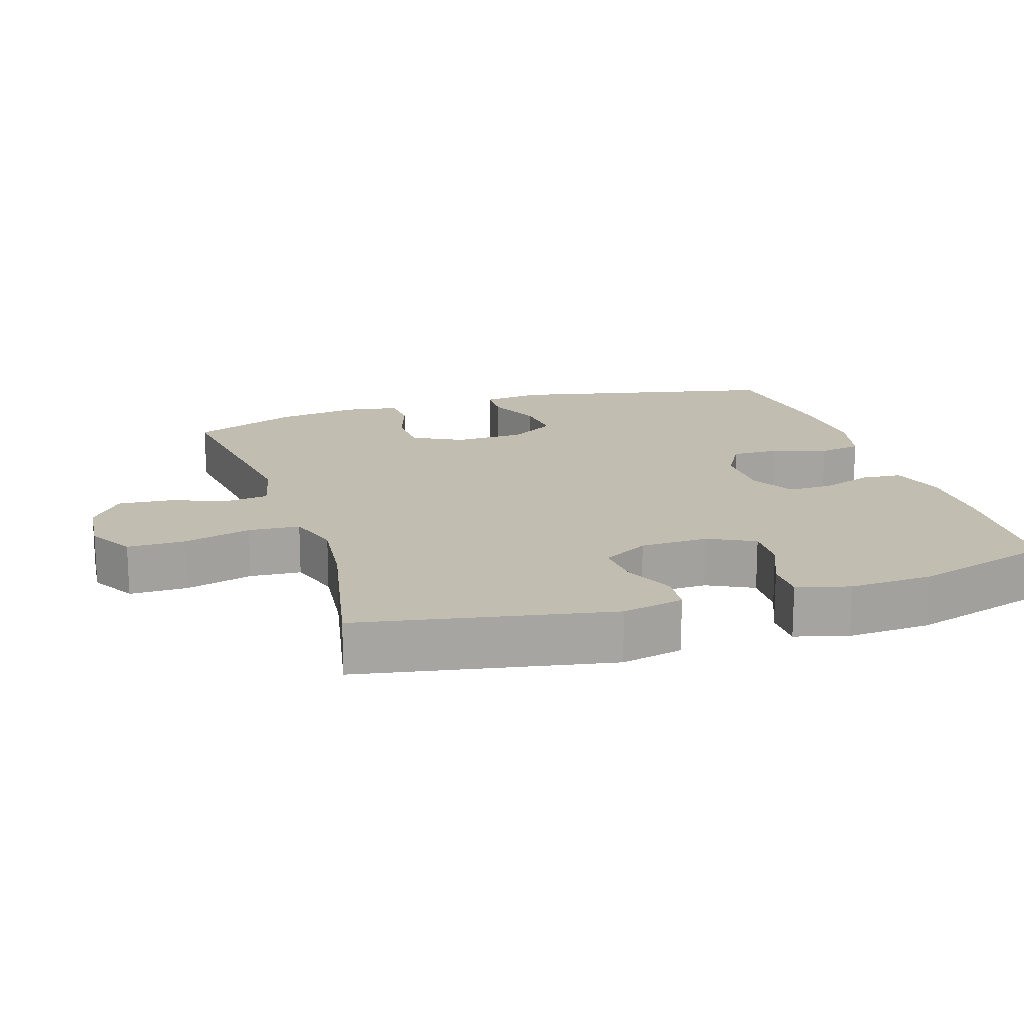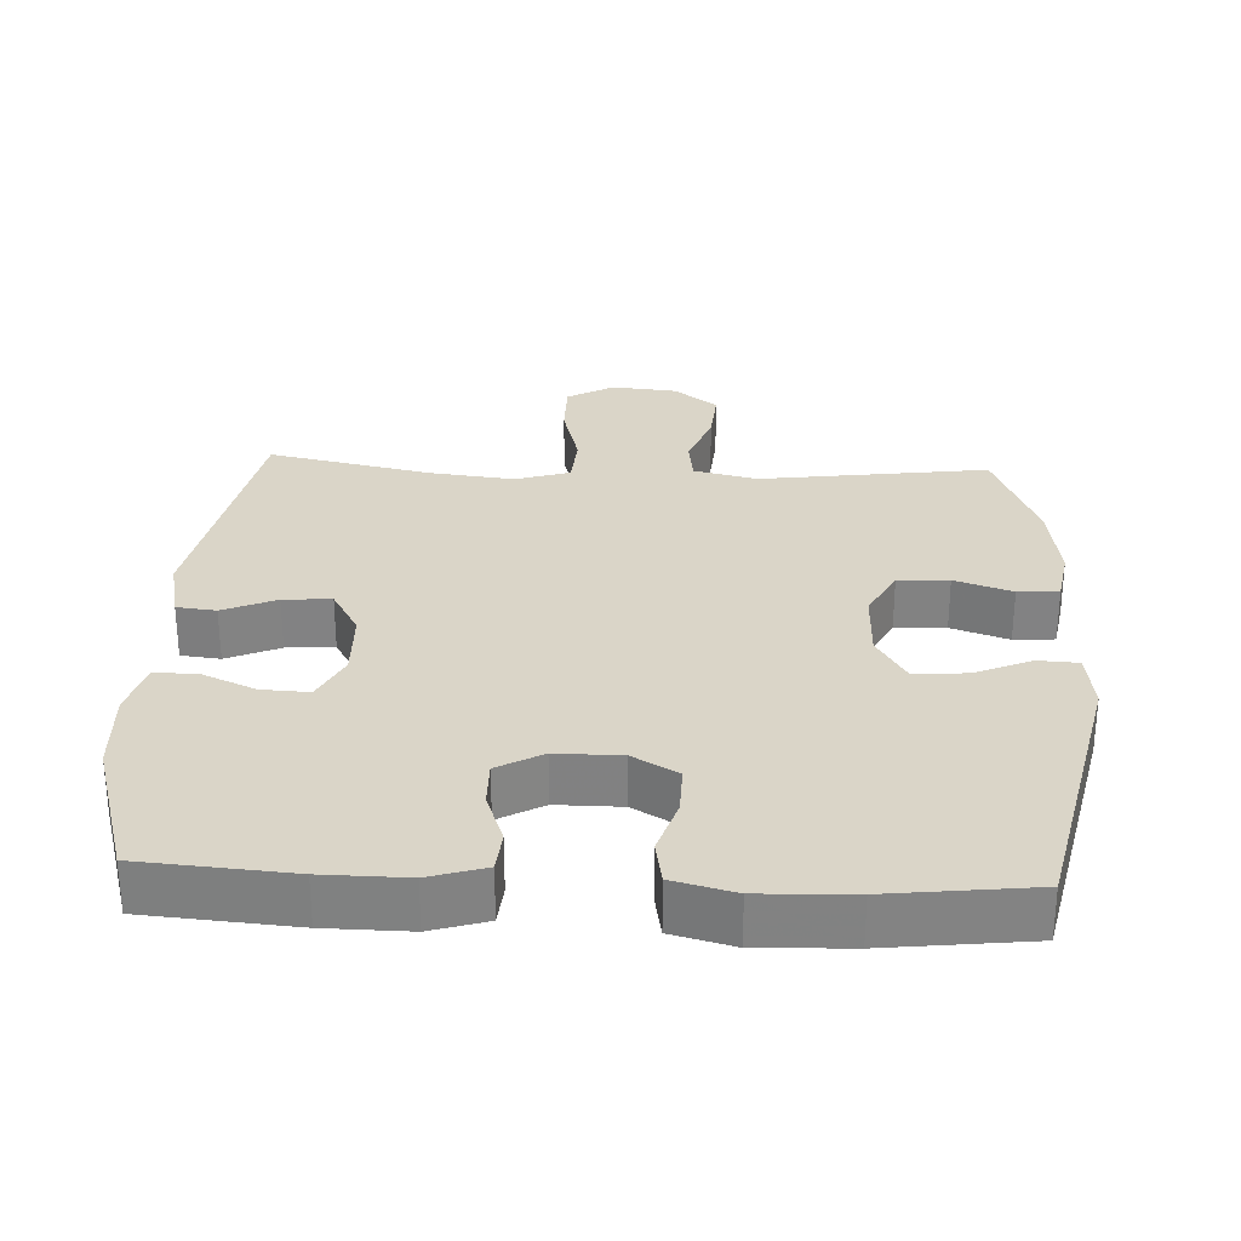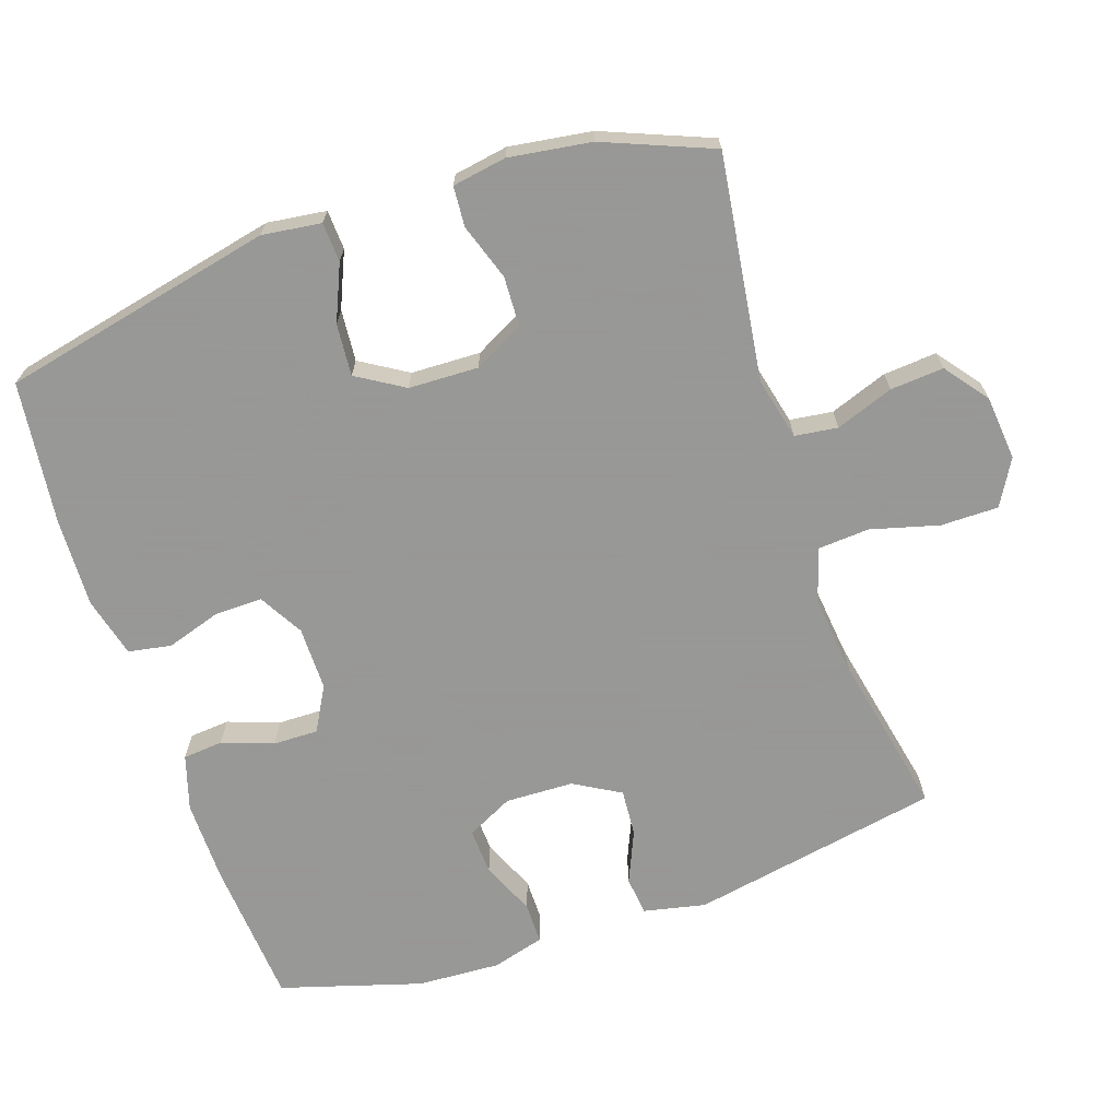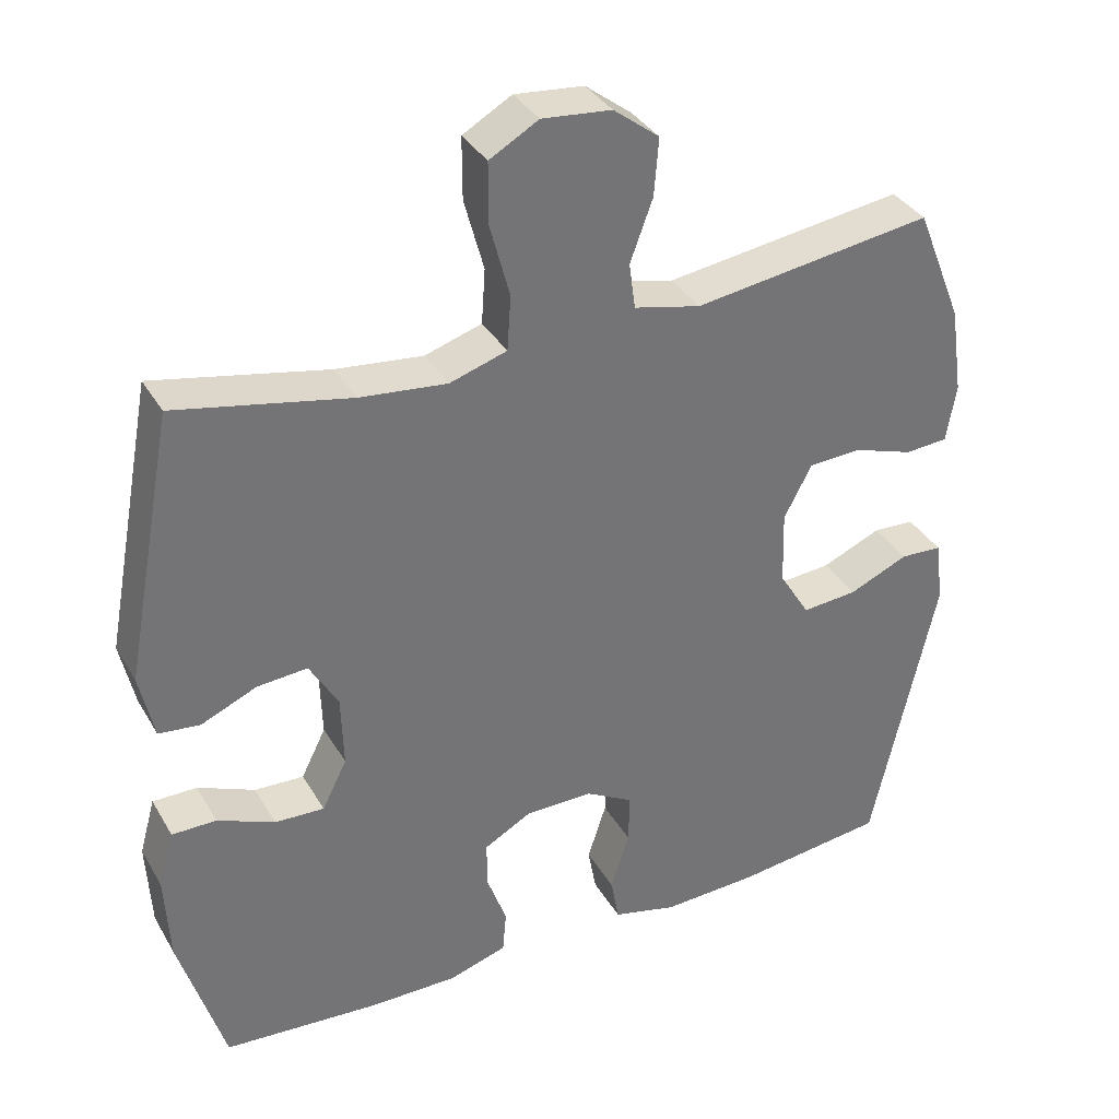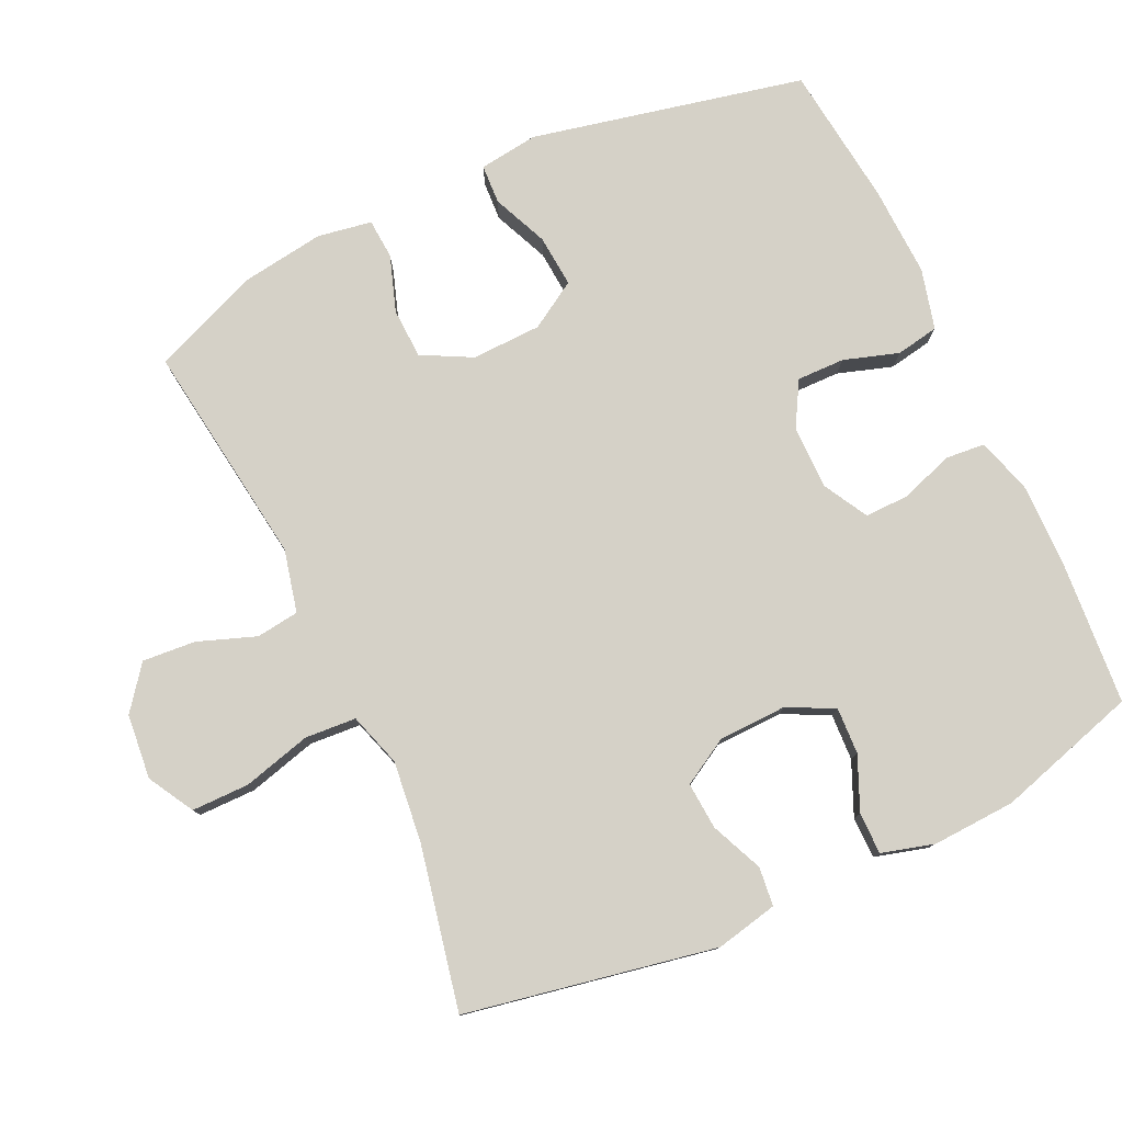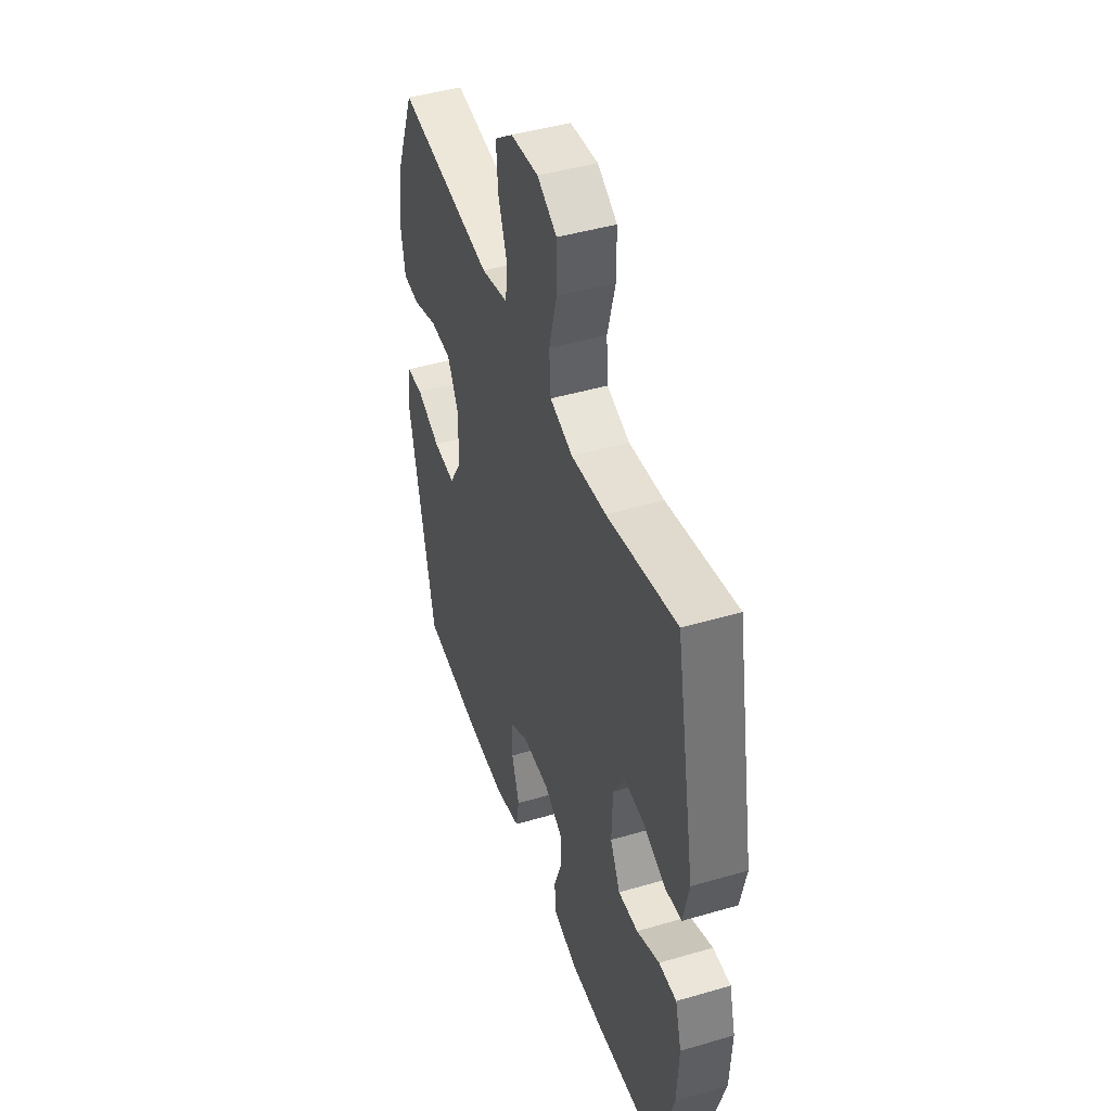
<metadata>
{"format":"obj","ext":"obj","renderer":"f3d","projection":"perspective","resolution":1024,"background":"white","views":[{"elev":16.8,"azim":72.3,"up":"+Y"},{"elev":29.3,"azim":-177.2,"up":"+Y"},{"elev":-68.4,"azim":-71.4,"up":"+Y"},{"elev":35.6,"azim":153.3,"up":"+Z"},{"elev":78.7,"azim":65.0,"up":"+Y"},{"elev":45.1,"azim":71.3,"up":"+Z"}]}
</metadata>
<code>
v 0.5 0.07 -0.5
v 0.291 0.07 -0.516
v 0.174 0.07 -0.517
v 0.096 0.07 -0.493
v 0.091 0.07 -0.436
v 0.117 0.07 -0.363
v 0.118 0.07 -0.299
v 0.055 0.07 -0.264
v -0.036 0.07 -0.264
v -0.099 0.07 -0.3
v -0.098 0.07 -0.368
v -0.073 0.07 -0.446
v -0.084 0.07 -0.507
v -0.17 0.07 -0.529
v -0.299 0.07 -0.524
v -0.5 0.07 -0.5
v -0.585 0.07 -0.112
v -0.574 0.07 -0.028
v -0.518 0.07 -0.025
v -0.439 0.07 -0.059
v -0.365 0.07 -0.065
v -0.324 0.07 0.002
v -0.321 0.07 0.101
v -0.358 0.07 0.172
v -0.429 0.07 0.175
v -0.509 0.07 0.148
v -0.566 0.07 0.152
v -0.579 0.07 0.229
v -0.562 0.07 0.346
v -0.5 0.07 0.5
v -0.181 0.07 0.456
v -0.092 0.07 0.477
v -0.084 0.07 0.538
v -0.114 0.07 0.62
v -0.12 0.07 0.696
v -0.059 0.07 0.743
v 0.033 0.07 0.752
v 0.098 0.07 0.715
v 0.098 0.07 0.633
v 0.072 0.07 0.536
v 0.077 0.07 0.463
v 0.153 0.07 0.439
v 0.269 0.07 0.452
v 0.5 0.07 0.5
v 0.567 0.07 0.144
v 0.548 0.07 0.056
v 0.493 0.07 0.05
v 0.419 0.07 0.082
v 0.352 0.07 0.087
v 0.314 0.07 0.021
v 0.311 0.07 -0.076
v 0.344 0.07 -0.142
v 0.41 0.07 -0.139
v 0.486 0.07 -0.106
v 0.545 0.07 -0.106
v 0.566 0.07 -0.181
v 0.56 0.07 -0.299
v 0.5 0 -0.5
v 0.291 0 -0.516
v 0.174 0 -0.517
v 0.096 0 -0.493
v 0.091 0 -0.436
v 0.117 0 -0.363
v 0.118 0 -0.299
v 0.055 0 -0.264
v -0.036 0 -0.264
v -0.099 0 -0.3
v -0.098 0 -0.368
v -0.073 0 -0.446
v -0.084 0 -0.507
v -0.17 0 -0.529
v -0.299 0 -0.524
v -0.5 0 -0.5
v -0.585 0 -0.112
v -0.574 0 -0.028
v -0.518 0 -0.025
v -0.439 0 -0.059
v -0.365 0 -0.065
v -0.324 0 0.002
v -0.321 0 0.101
v -0.358 0 0.172
v -0.429 0 0.175
v -0.509 0 0.148
v -0.566 0 0.152
v -0.579 0 0.229
v -0.562 0 0.346
v -0.5 0 0.5
v -0.181 0 0.456
v -0.092 0 0.477
v -0.084 0 0.538
v -0.114 0 0.62
v -0.12 0 0.696
v -0.059 0 0.743
v 0.033 0 0.752
v 0.098 0 0.715
v 0.098 0 0.633
v 0.072 0 0.536
v 0.077 0 0.463
v 0.153 0 0.439
v 0.269 0 0.452
v 0.5 0 0.5
v 0.567 0 0.144
v 0.548 0 0.056
v 0.493 0 0.05
v 0.419 0 0.082
v 0.352 0 0.087
v 0.314 0 0.021
v 0.311 0 -0.076
v 0.344 0 -0.142
v 0.41 0 -0.139
v 0.486 0 -0.106
v 0.545 0 -0.106
v 0.566 0 -0.181
v 0.56 0 -0.299
f 4 5 6
f 3 4 6
f 2 3 6
f 1 2 6
f 57 1 6
f 56 57 6
f 55 56 6
f 54 55 6
f 53 54 6
f 52 53 6 7
f 51 52 7 8
f 50 51 8 9
f 49 50 9 10
f 46 47 48
f 45 46 48
f 44 45 48
f 43 44 48
f 42 43 48 49
f 41 42 49 10
f 38 39 40
f 37 38 40
f 36 37 40
f 35 36 40
f 34 35 40
f 33 34 40
f 40 41 10
f 33 40 10
f 32 33 10
f 29 30 31
f 28 29 31
f 27 28 31
f 26 27 31
f 25 26 31
f 24 25 31 32
f 23 24 32 10
f 18 19 20
f 17 18 20
f 16 17 20
f 15 16 20
f 14 15 20
f 13 14 20
f 12 13 20
f 11 12 20
f 11 20 21
f 22 23 10 11
f 11 21 22
f 63 62 61
f 63 61 60
f 63 60 59
f 63 59 58
f 63 58 114
f 63 114 113
f 63 113 112
f 63 112 111
f 63 111 110
f 64 63 110 109
f 65 64 109 108
f 66 65 108 107
f 67 66 107 106
f 105 104 103
f 105 103 102
f 105 102 101
f 105 101 100
f 106 105 100 99
f 67 106 99 98
f 97 96 95
f 97 95 94
f 97 94 93
f 97 93 92
f 97 92 91
f 97 91 90
f 67 98 97
f 67 97 90
f 67 90 89
f 88 87 86
f 88 86 85
f 88 85 84
f 88 84 83
f 88 83 82
f 89 88 82 81
f 67 89 81 80
f 77 76 75
f 77 75 74
f 77 74 73
f 77 73 72
f 77 72 71
f 77 71 70
f 77 70 69
f 77 69 68
f 78 77 68
f 68 67 80 79
f 79 78 68
f 1 58 59 2
f 2 59 60 3
f 3 60 61 4
f 4 61 62 5
f 5 62 63 6
f 6 63 64 7
f 7 64 65 8
f 8 65 66 9
f 9 66 67 10
f 10 67 68 11
f 11 68 69 12
f 12 69 70 13
f 13 70 71 14
f 14 71 72 15
f 15 72 73 16
f 16 73 74 17
f 17 74 75 18
f 18 75 76 19
f 19 76 77 20
f 20 77 78 21
f 21 78 79 22
f 22 79 80 23
f 23 80 81 24
f 24 81 82 25
f 25 82 83 26
f 26 83 84 27
f 27 84 85 28
f 28 85 86 29
f 29 86 87 30
f 30 87 88 31
f 31 88 89 32
f 32 89 90 33
f 33 90 91 34
f 34 91 92 35
f 35 92 93 36
f 36 93 94 37
f 37 94 95 38
f 38 95 96 39
f 39 96 97 40
f 40 97 98 41
f 41 98 99 42
f 42 99 100 43
f 43 100 101 44
f 44 101 102 45
f 45 102 103 46
f 46 103 104 47
f 47 104 105 48
f 48 105 106 49
f 49 106 107 50
f 50 107 108 51
f 51 108 109 52
f 52 109 110 53
f 53 110 111 54
f 54 111 112 55
f 55 112 113 56
f 56 113 114 57
f 57 114 58 1

</code>
